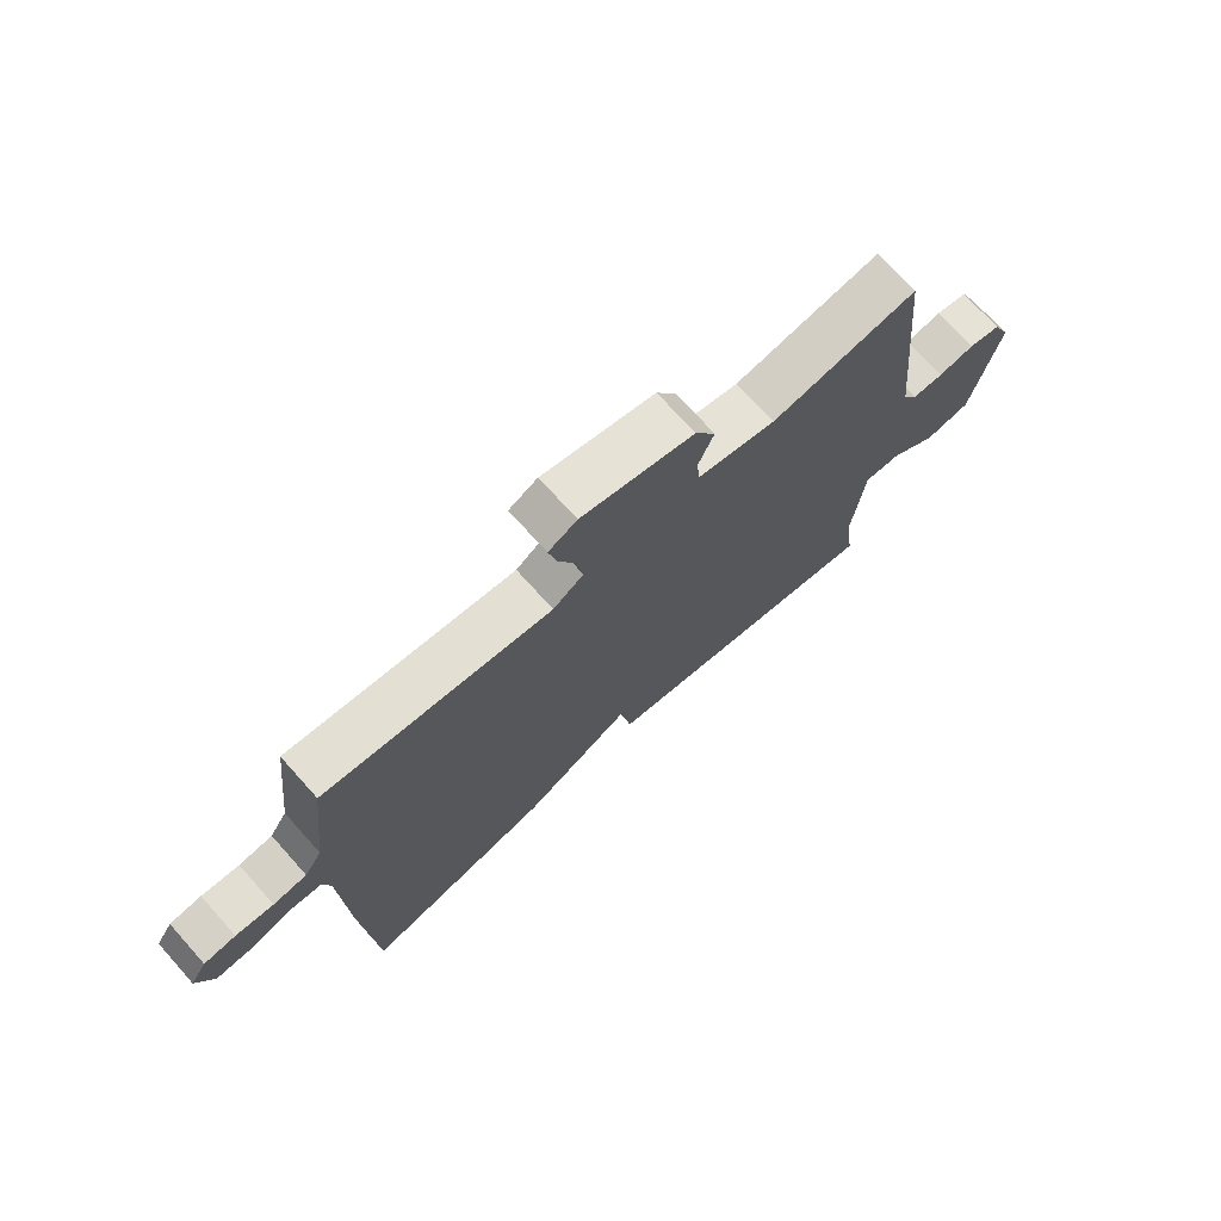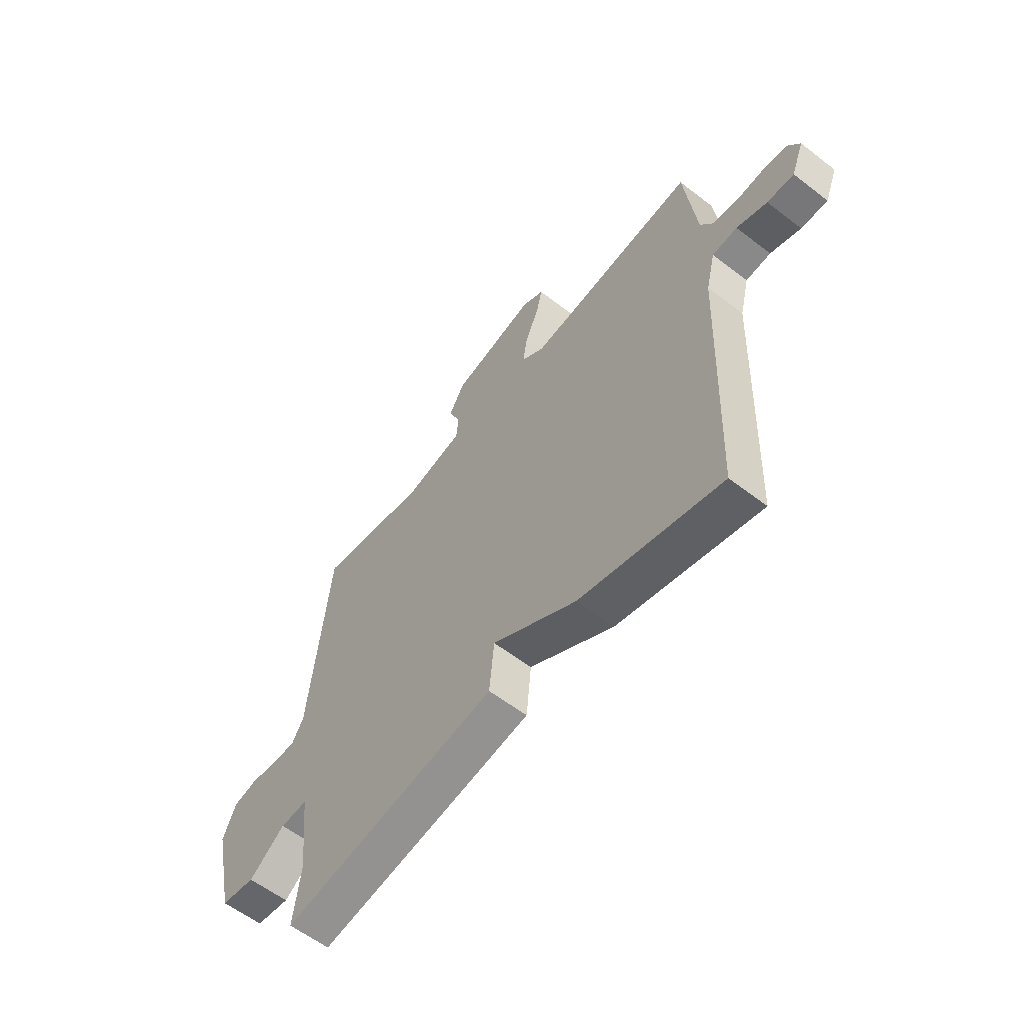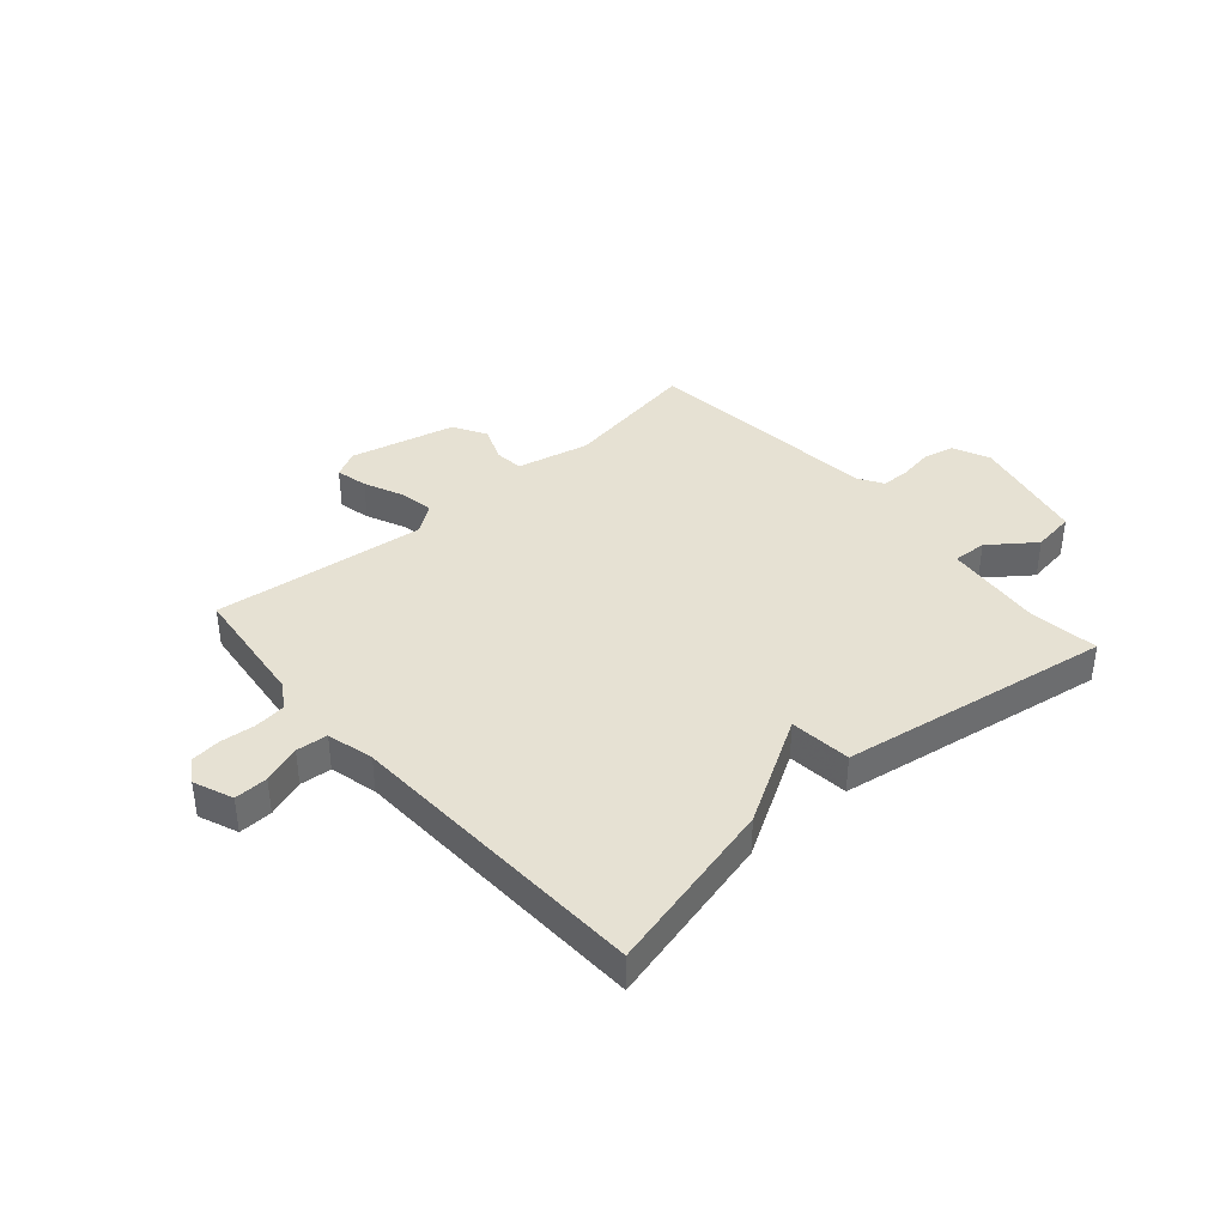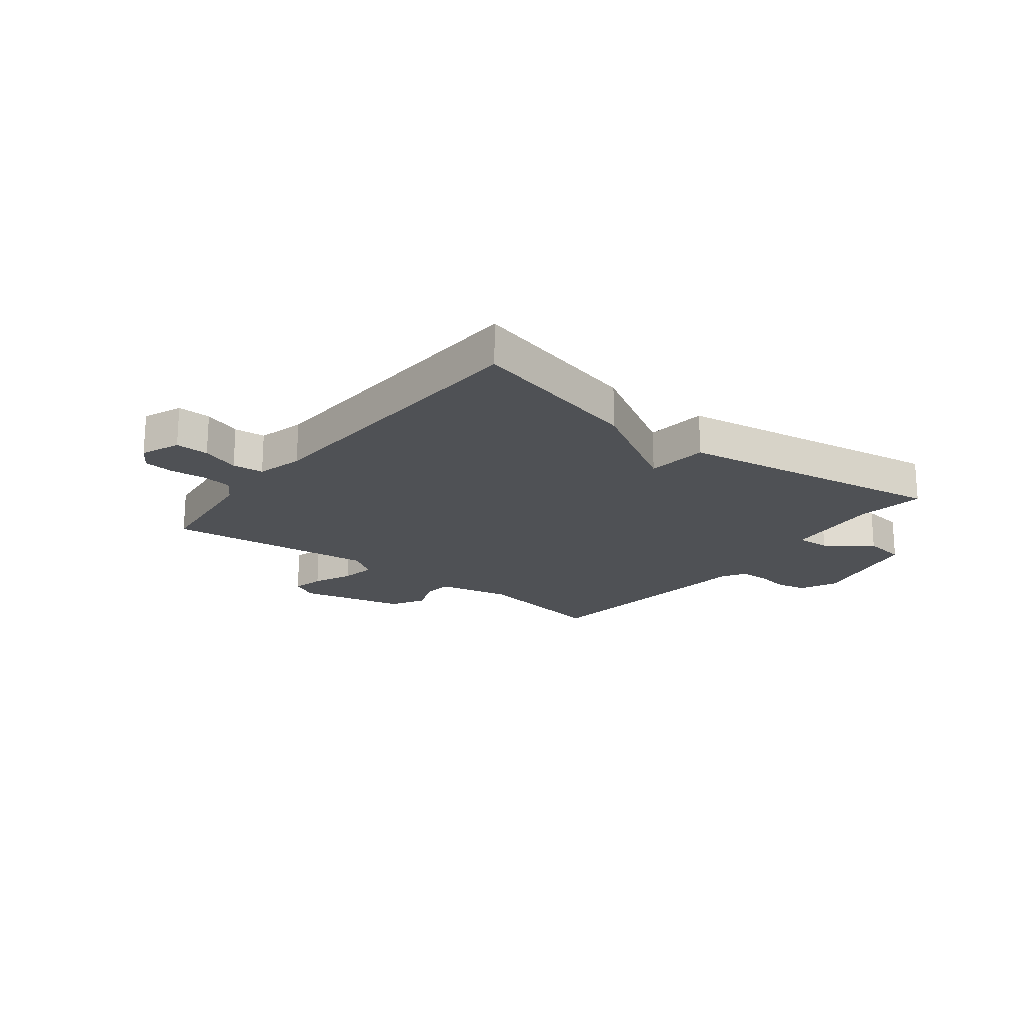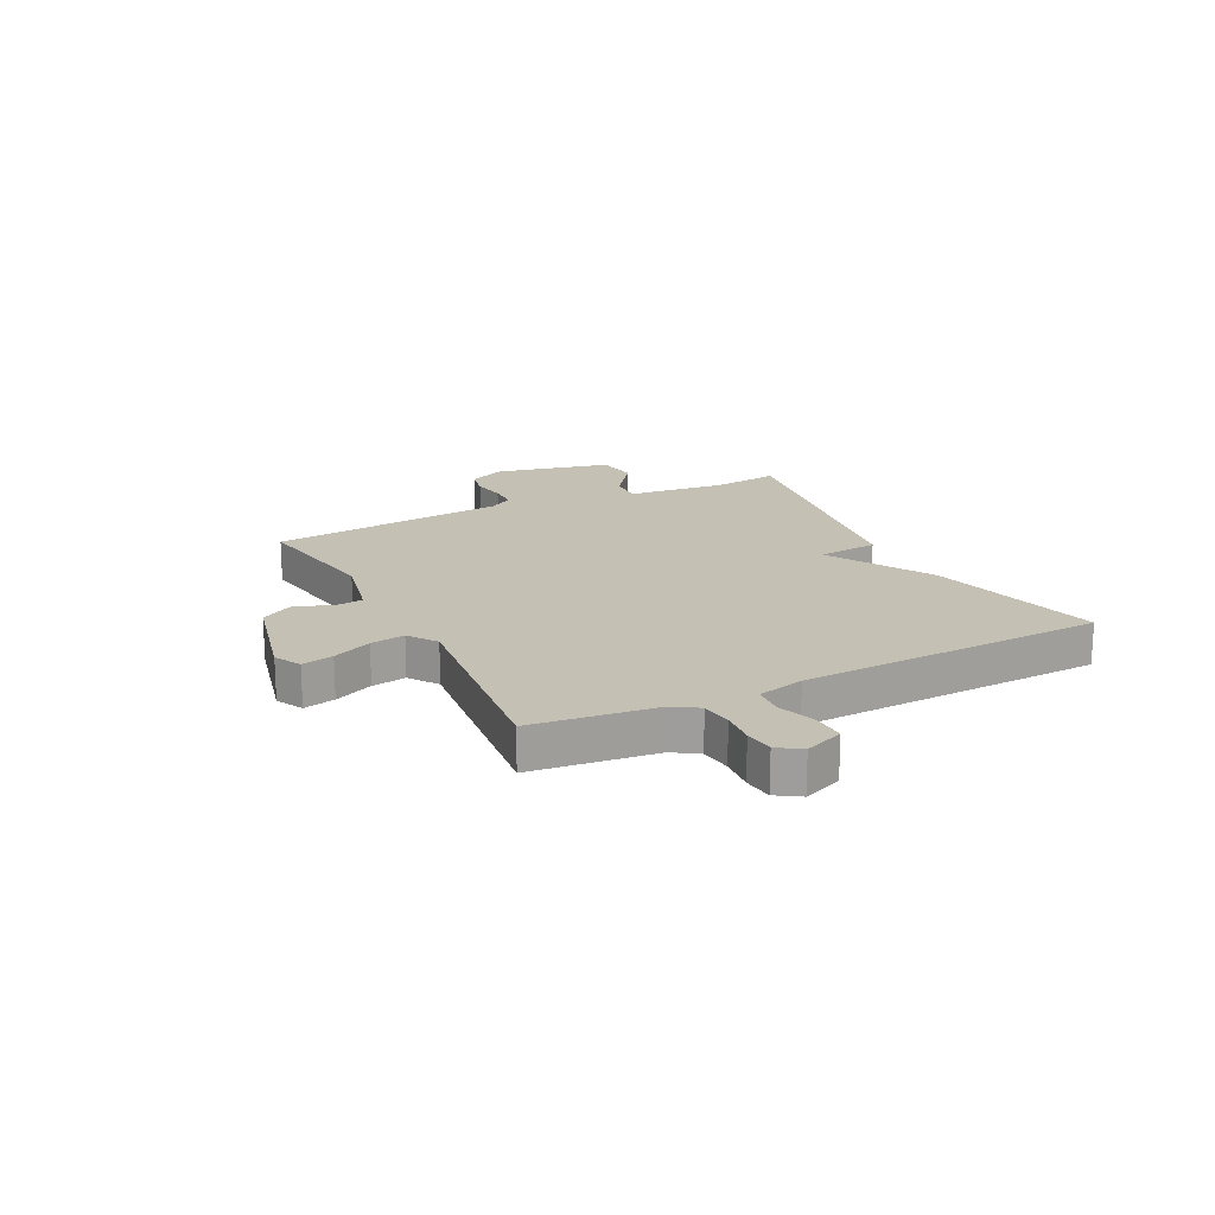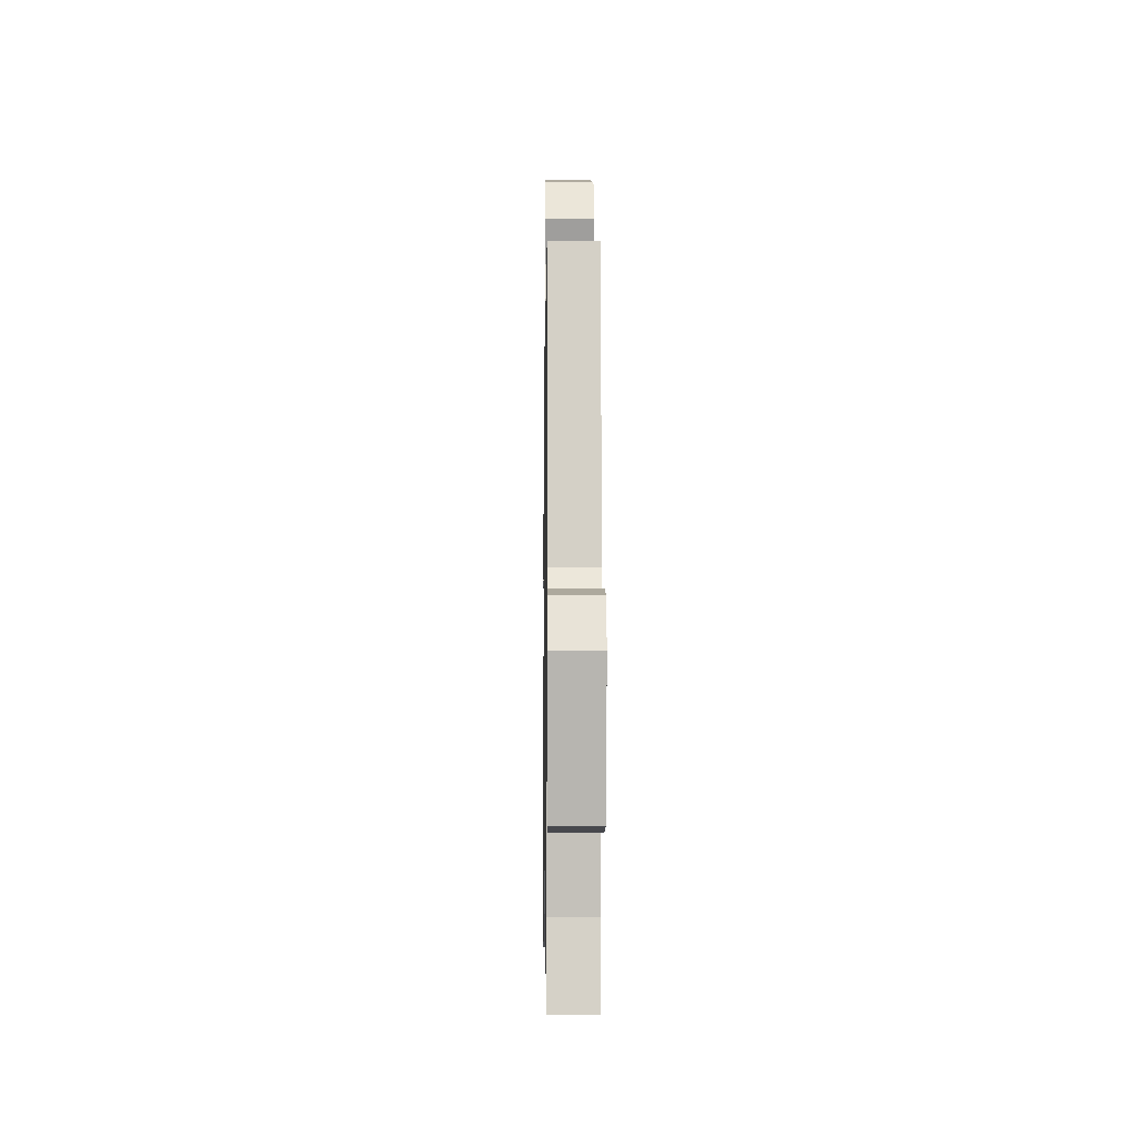
<metadata>
{"format":"obj","ext":"obj","renderer":"f3d","projection":"perspective","resolution":1024,"background":"white","views":[{"elev":72.3,"azim":138.1,"up":"+Z"},{"elev":-58.8,"azim":51.5,"up":"+Z"},{"elev":38.9,"azim":138.7,"up":"+Y"},{"elev":-19.7,"azim":142.0,"up":"+Y"},{"elev":18.3,"azim":63.3,"up":"+Y"},{"elev":-3.6,"azim":-90.8,"up":"+Z"}]}
</metadata>
<code>
v 0.5 0.07 0.5
v 0.526 0.07 0.277
v 0.555 0.07 0.232
v 0.611 0.07 0.225
v 0.674 0.07 0.231
v 0.727 0.07 0.225
v 0.754 0.07 0.183
v 0.726 0.07 0.113
v 0.666 0.07 0.115
v 0.598 0.07 0.139
v 0.542 0.07 0.134
v 0.521 0.07 0.05
v 0.5 0.07 -0.5
v 0.184 0.07 -0.422
v -0.005 0.07 -0.312
v -0.016 0.07 -0.422
v -0.5 0.07 -0.5
v -0.484 0.07 -0.377
v -0.503 0.07 -0.199
v -0.564 0.07 -0.202
v -0.644 0.07 -0.262
v -0.72 0.07 -0.251
v -0.767 0.07 -0.042
v -0.737 0.07 0.025
v -0.683 0.07 0.037
v -0.622 0.07 0.027
v -0.57 0.07 0.028
v -0.544 0.07 0.071
v -0.5 0.07 0.5
v -0.255 0.07 0.459
v -0.125 0.07 0.488
v -0.12 0.07 0.54
v -0.146 0.07 0.602
v -0.112 0.07 0.662
v 0.076 0.07 0.707
v 0.124 0.07 0.682
v 0.111 0.07 0.625
v 0.08 0.07 0.555
v 0.07 0.07 0.493
v 0.121 0.07 0.457
v 0.5 0 0.5
v 0.526 0 0.277
v 0.555 0 0.232
v 0.611 0 0.225
v 0.674 0 0.231
v 0.727 0 0.225
v 0.754 0 0.183
v 0.726 0 0.113
v 0.666 0 0.115
v 0.598 0 0.139
v 0.542 0 0.134
v 0.521 0 0.05
v 0.5 0 -0.5
v 0.184 0 -0.422
v -0.005 0 -0.312
v -0.016 0 -0.422
v -0.5 0 -0.5
v -0.484 0 -0.377
v -0.503 0 -0.199
v -0.564 0 -0.202
v -0.644 0 -0.262
v -0.72 0 -0.251
v -0.767 0 -0.042
v -0.737 0 0.025
v -0.683 0 0.037
v -0.622 0 0.027
v -0.57 0 0.028
v -0.544 0 0.071
v -0.5 0 0.5
v -0.255 0 0.459
v -0.125 0 0.488
v -0.12 0 0.54
v -0.146 0 0.602
v -0.112 0 0.662
v 0.076 0 0.707
v 0.124 0 0.682
v 0.111 0 0.625
v 0.08 0 0.555
v 0.07 0 0.493
v 0.121 0 0.457
f 36 37 38
f 35 36 38
f 34 35 38
f 33 34 38
f 32 33 38
f 31 32 38 39
f 30 31 39 40
f 28 29 30
f 27 28 30 40
f 24 25 26
f 23 24 26
f 22 23 26
f 21 22 26
f 20 21 26
f 19 20 26 27
f 15 16 17 18
f 15 18 19
f 12 13 14 15
f 40 1 2
f 27 40 2
f 19 27 2
f 15 19 2
f 12 15 2
f 11 12 2
f 8 9 10
f 7 8 10
f 6 7 10
f 5 6 10
f 4 5 10
f 10 11 2 3
f 3 4 10
f 78 77 76
f 78 76 75
f 78 75 74
f 78 74 73
f 78 73 72
f 79 78 72 71
f 80 79 71 70
f 70 69 68
f 80 70 68 67
f 66 65 64
f 66 64 63
f 66 63 62
f 66 62 61
f 66 61 60
f 67 66 60 59
f 58 57 56 55
f 59 58 55
f 55 54 53 52
f 42 41 80
f 42 80 67
f 42 67 59
f 42 59 55
f 42 55 52
f 42 52 51
f 50 49 48
f 50 48 47
f 50 47 46
f 50 46 45
f 50 45 44
f 43 42 51 50
f 50 44 43
f 1 41 42 2
f 2 42 43 3
f 3 43 44 4
f 4 44 45 5
f 5 45 46 6
f 6 46 47 7
f 7 47 48 8
f 8 48 49 9
f 9 49 50 10
f 10 50 51 11
f 11 51 52 12
f 12 52 53 13
f 13 53 54 14
f 14 54 55 15
f 15 55 56 16
f 16 56 57 17
f 17 57 58 18
f 18 58 59 19
f 19 59 60 20
f 20 60 61 21
f 21 61 62 22
f 22 62 63 23
f 23 63 64 24
f 24 64 65 25
f 25 65 66 26
f 26 66 67 27
f 27 67 68 28
f 28 68 69 29
f 29 69 70 30
f 30 70 71 31
f 31 71 72 32
f 32 72 73 33
f 33 73 74 34
f 34 74 75 35
f 35 75 76 36
f 36 76 77 37
f 37 77 78 38
f 38 78 79 39
f 39 79 80 40
f 40 80 41 1

</code>
